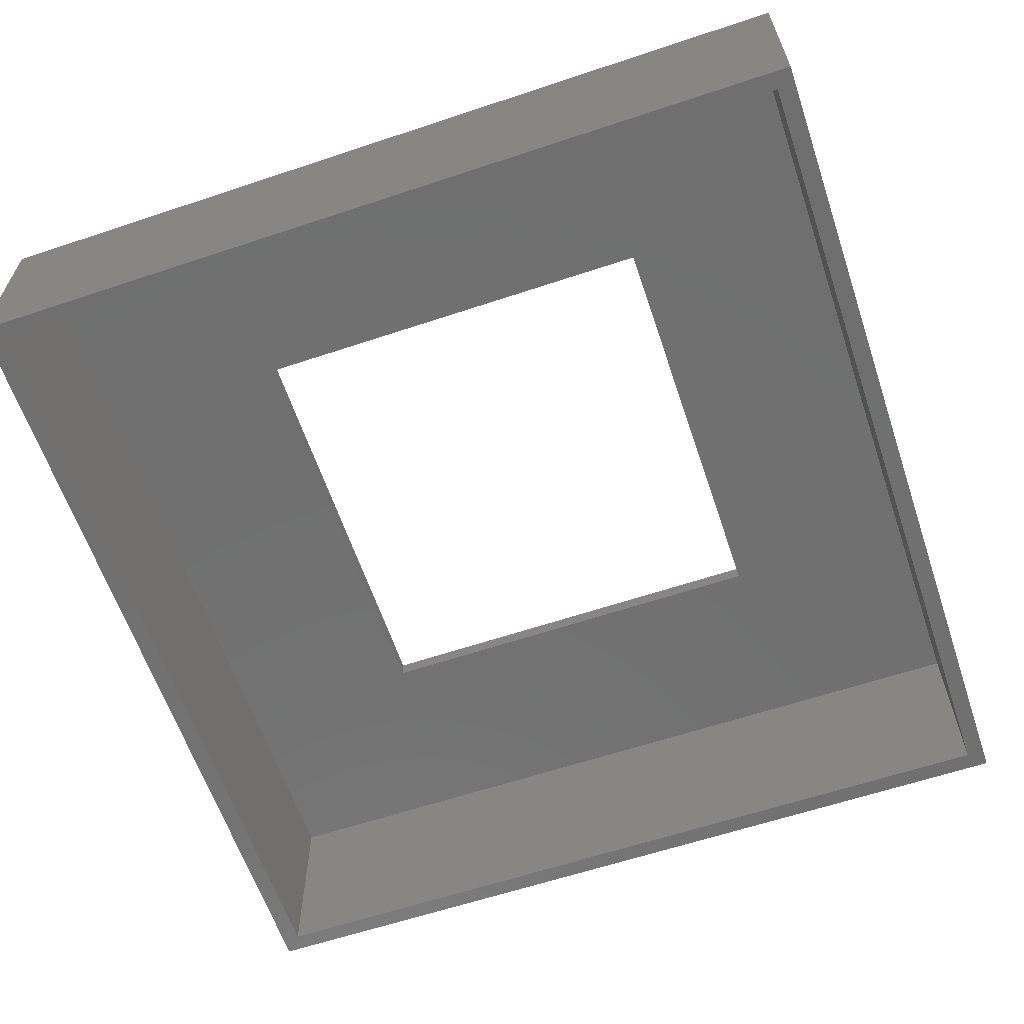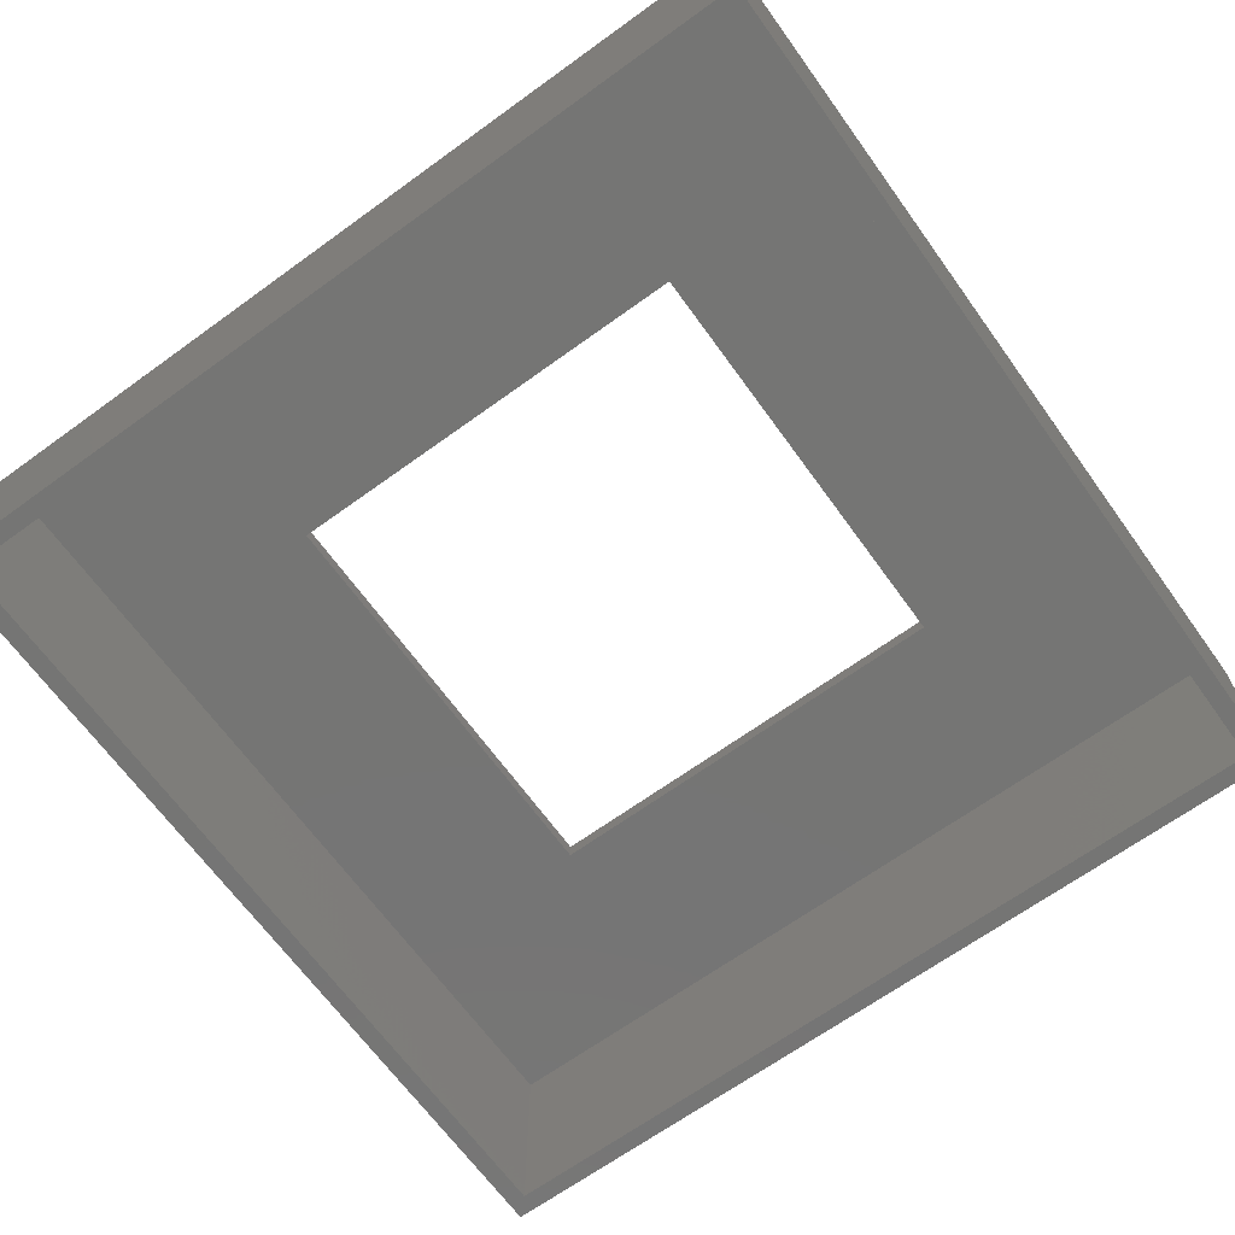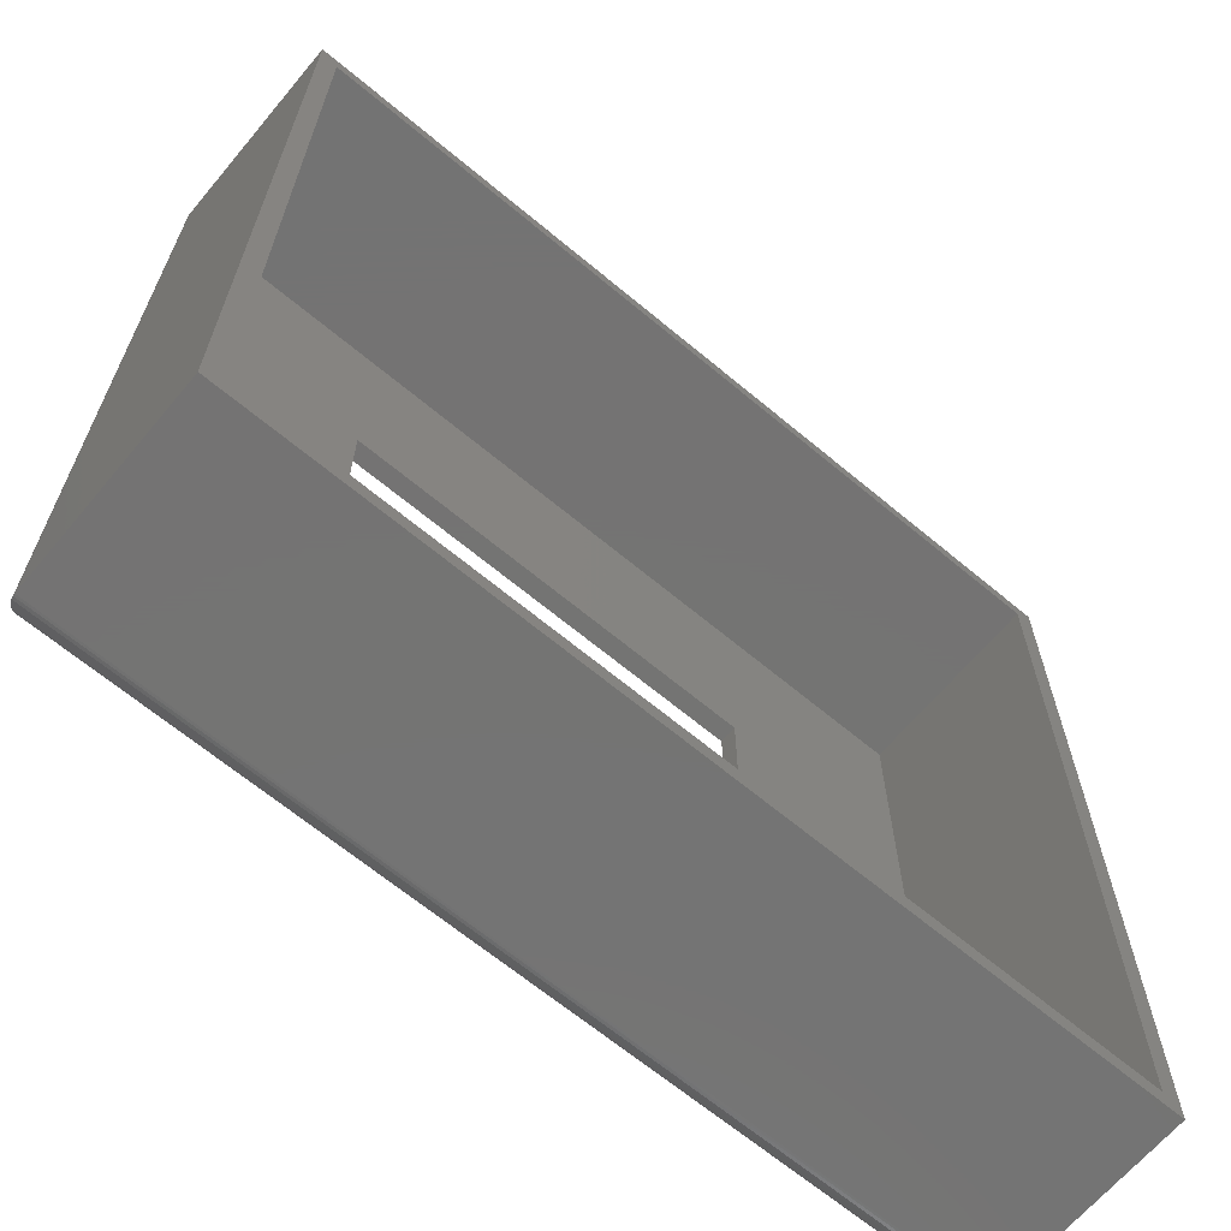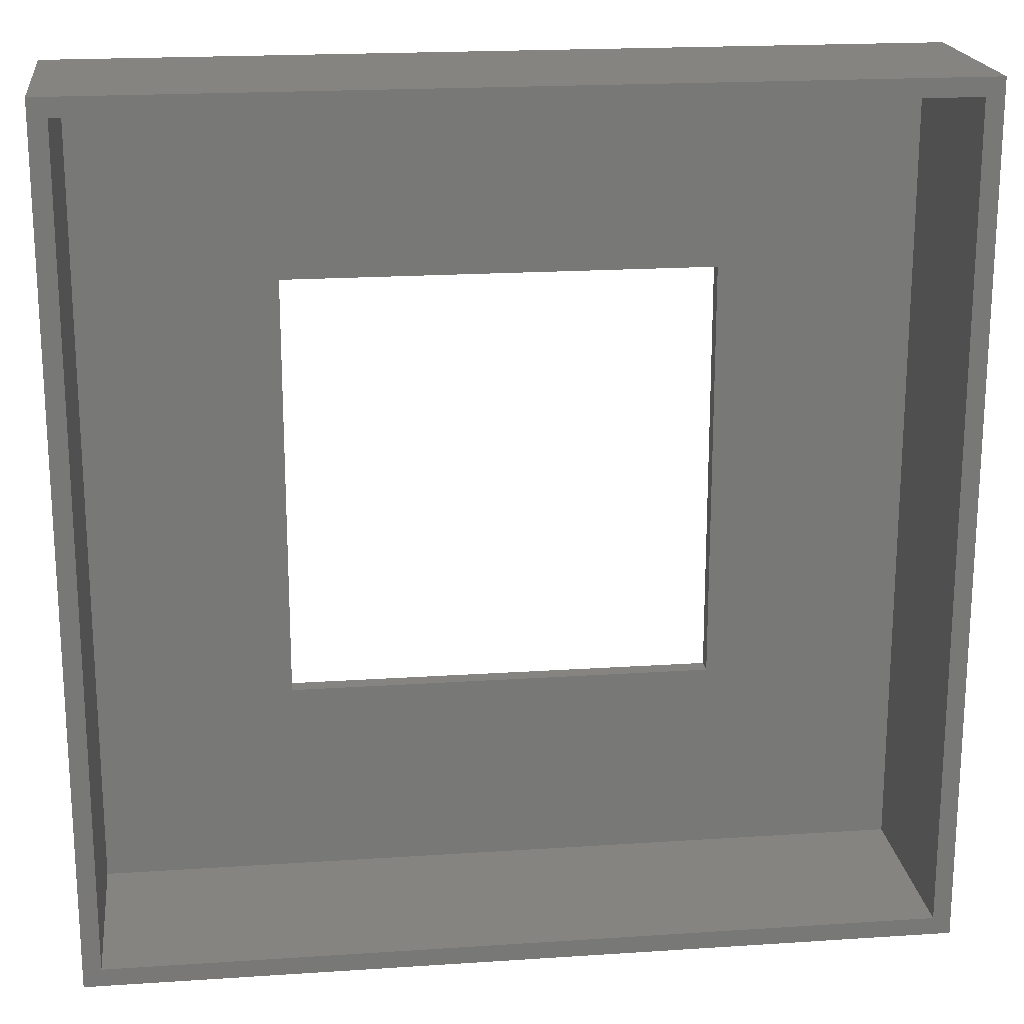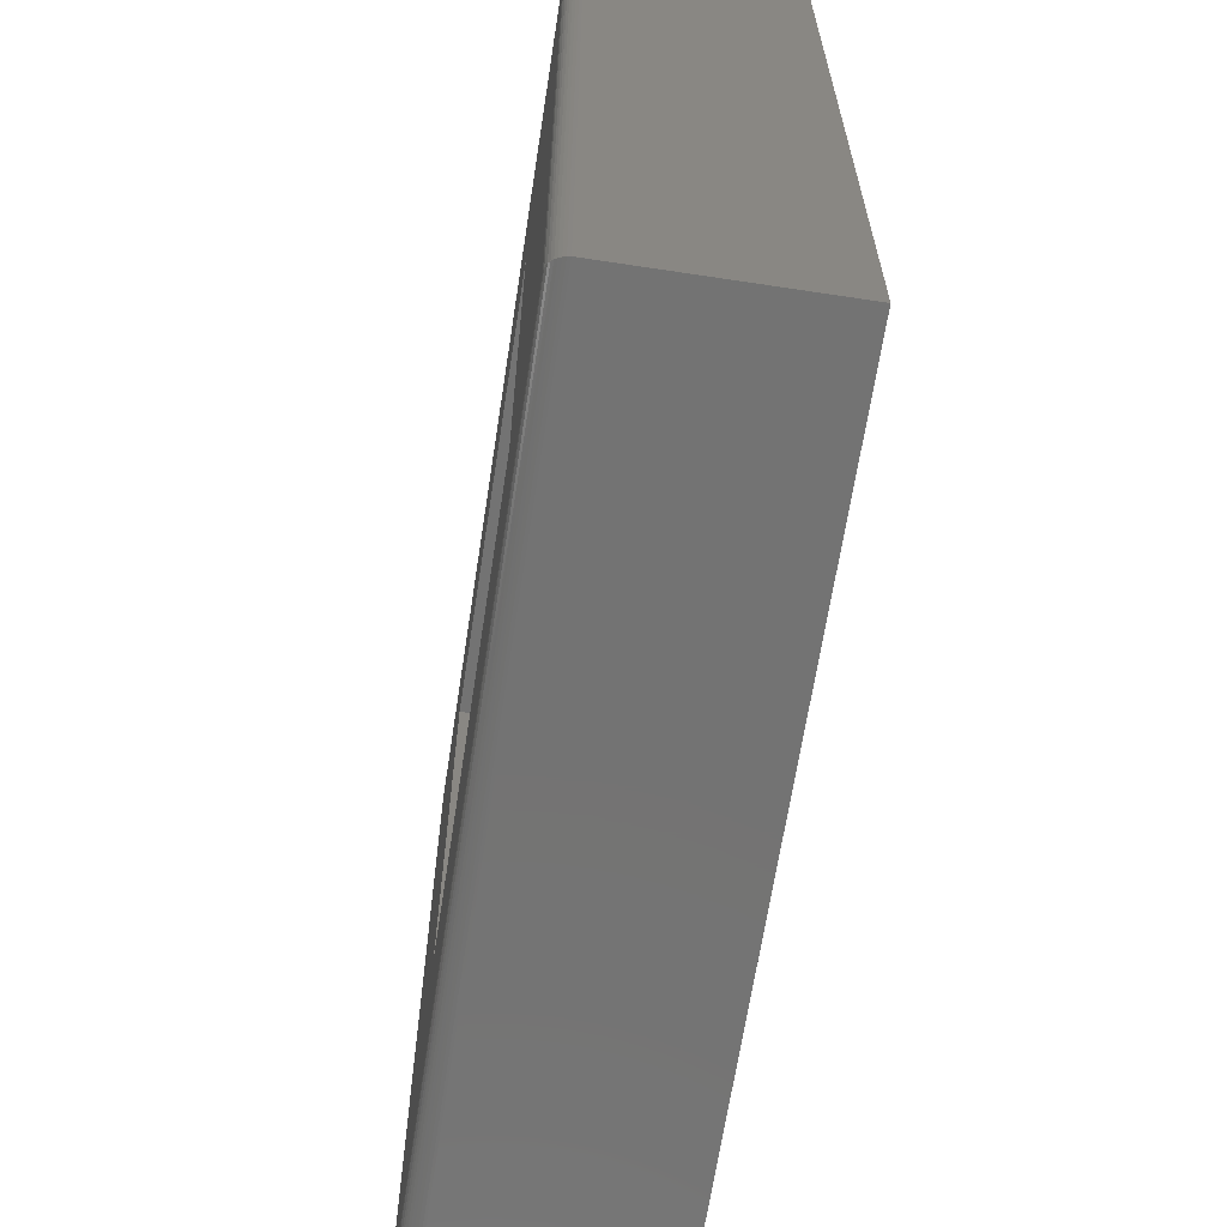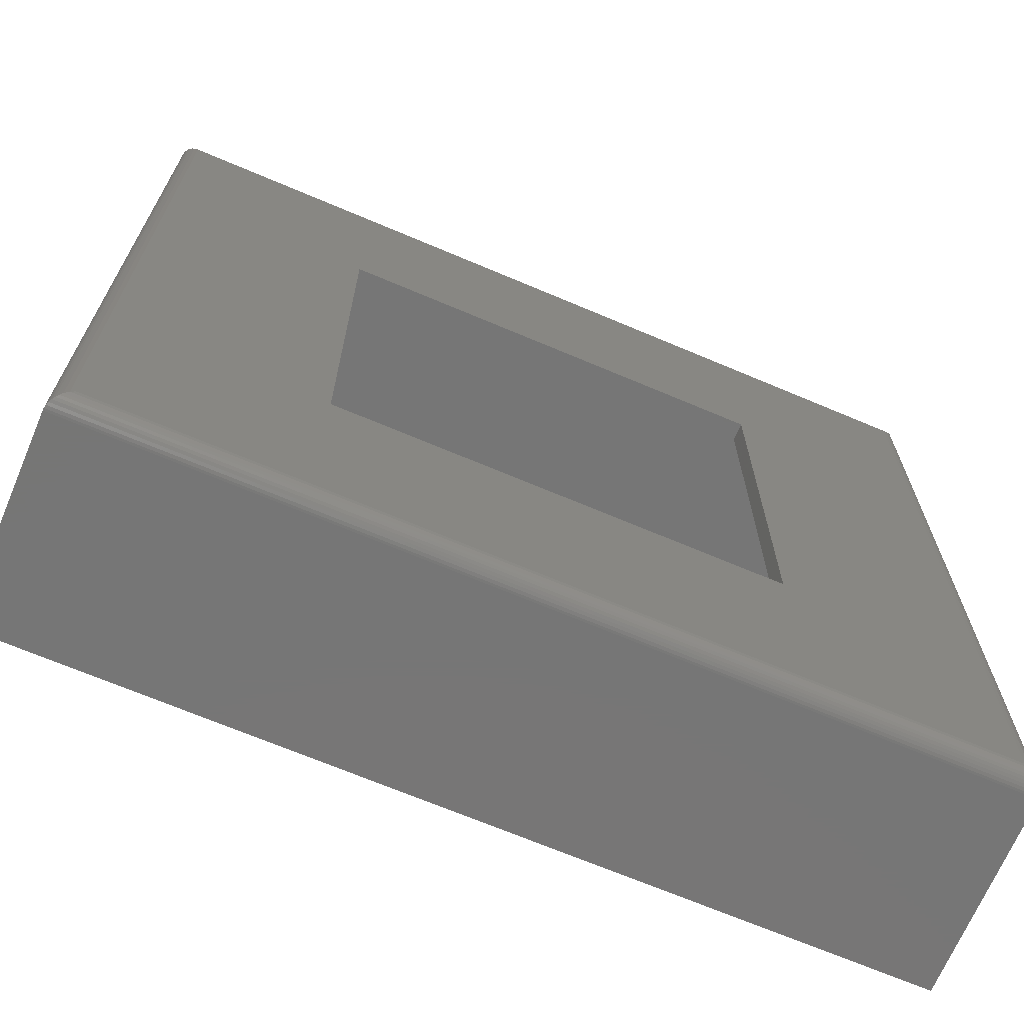
<metadata>
{"format":"stl","ext":"stl","renderer":"f3d","projection":"perspective","resolution":1024,"background":"white","views":[{"elev":-62.0,"azim":-71.3,"up":"+Z"},{"elev":-67.2,"azim":-144.1,"up":"+Z"},{"elev":-65.9,"azim":140.0,"up":"+Y"},{"elev":19.5,"azim":172.9,"up":"+Y"},{"elev":-65.3,"azim":81.3,"up":"+Y"},{"elev":-68.8,"azim":-23.0,"up":"+Y"}]}
</metadata>
<code>
# stl→obj: 60 verts, 120 faces
v 0.3594 -0.3594 0.1875
v 0.1875 -0.1875 0.1875
v -0.3594 -0.3594 0.1875
v -0.1875 -0.1875 0.1875
v -0.3594 0.3594 0.1875
v -0.1875 0.1875 0.1875
v 0.3594 0.3594 0.1875
v 0.1875 0.1875 0.1875
v -0.3594 0.3594 0.1719
v -0.1875 -0.1875 0.1719
v -0.3594 -0.3594 0.1719
v 0.1875 -0.1875 0.1719
v 0.3594 -0.3594 0.1719
v -0.1875 0.1875 0.1719
v 0.3594 0.3594 0.1719
v 0.1875 0.1875 0.1719
v -0.375 0.375 0
v -0.3594 -0.3594 0
v -0.375 -0.375 0
v 0.3594 -0.3594 0
v 0.375 -0.375 0
v -0.3594 0.3594 0
v 0.375 0.375 0
v 0.3594 0.3594 0
v -0.375 0.375 0.1719
v -0.375 -0.375 0.1719
v 0.375 0.375 0.1719
v 0.375 -0.375 0.1719
v 0.363 -0.363 0.1871
v 0.363 0.363 0.1871
v 0.3735 -0.3735 0.1786
v 0.3722 0.3722 0.1808
v 0.3722 -0.3722 0.1808
v 0.3706 0.3706 0.1828
v 0.3706 -0.3706 0.1828
v 0.3687 0.3687 0.1844
v 0.3687 -0.3687 0.1844
v 0.3666 0.3666 0.1857
v 0.3666 -0.3666 0.1857
v 0.3749 -0.3749 0.1738
v 0.3749 0.3749 0.1738
v 0.3744 -0.3744 0.1763
v 0.3744 0.3744 0.1763
v 0.3735 0.3735 0.1786
v -0.363 -0.363 0.1871
v -0.3735 -0.3735 0.1786
v -0.3722 -0.3722 0.1808
v -0.3706 -0.3706 0.1828
v -0.3687 -0.3687 0.1844
v -0.3666 -0.3666 0.1857
v -0.3749 -0.3749 0.1738
v -0.3744 -0.3744 0.1763
v -0.363 0.363 0.1871
v -0.3735 0.3735 0.1786
v -0.3722 0.3722 0.1808
v -0.3706 0.3706 0.1828
v -0.3687 0.3687 0.1844
v -0.3666 0.3666 0.1857
v -0.3749 0.3749 0.1738
v -0.3744 0.3744 0.1763
f 1 2 3
f 3 2 4
f 3 4 5
f 5 4 6
f 5 6 7
f 7 6 8
f 7 8 1
f 1 8 2
f 9 10 11
f 11 10 12
f 11 12 13
f 10 9 14
f 14 9 15
f 14 15 16
f 16 15 13
f 16 13 12
f 10 4 12
f 12 4 2
f 12 2 16
f 16 2 8
f 16 8 14
f 14 8 6
f 14 6 10
f 10 6 4
f 17 18 19
f 19 18 20
f 19 20 21
f 18 17 22
f 22 17 23
f 22 23 24
f 24 23 21
f 24 21 20
f 15 9 24
f 24 9 22
f 13 15 20
f 20 15 24
f 11 13 18
f 18 13 20
f 9 11 22
f 22 11 18
f 25 17 26
f 26 17 19
f 27 23 25
f 25 23 17
f 28 21 27
f 27 21 23
f 26 19 28
f 28 19 21
f 7 29 30
f 7 1 29
f 31 32 33
f 33 32 34
f 33 34 35
f 35 34 36
f 35 36 37
f 37 36 38
f 37 38 39
f 39 38 30
f 39 30 29
f 28 27 40
f 40 27 41
f 40 41 42
f 42 41 43
f 42 43 31
f 31 43 44
f 31 44 32
f 1 45 29
f 1 3 45
f 46 33 47
f 47 33 35
f 47 35 48
f 48 35 37
f 48 37 49
f 49 37 39
f 49 39 50
f 50 39 29
f 50 29 45
f 26 28 51
f 51 28 40
f 51 40 52
f 52 40 42
f 52 42 46
f 46 42 31
f 46 31 33
f 3 53 45
f 3 5 53
f 54 47 55
f 55 47 48
f 55 48 56
f 56 48 49
f 56 49 57
f 57 49 50
f 57 50 58
f 58 50 45
f 58 45 53
f 25 26 59
f 59 26 51
f 59 51 60
f 60 51 52
f 60 52 54
f 54 52 46
f 54 46 47
f 5 30 53
f 5 7 30
f 44 55 32
f 32 55 56
f 32 56 34
f 34 56 57
f 34 57 36
f 36 57 58
f 36 58 38
f 38 58 53
f 38 53 30
f 27 25 41
f 41 25 59
f 41 59 43
f 43 59 60
f 43 60 44
f 44 60 54
f 44 54 55

</code>
